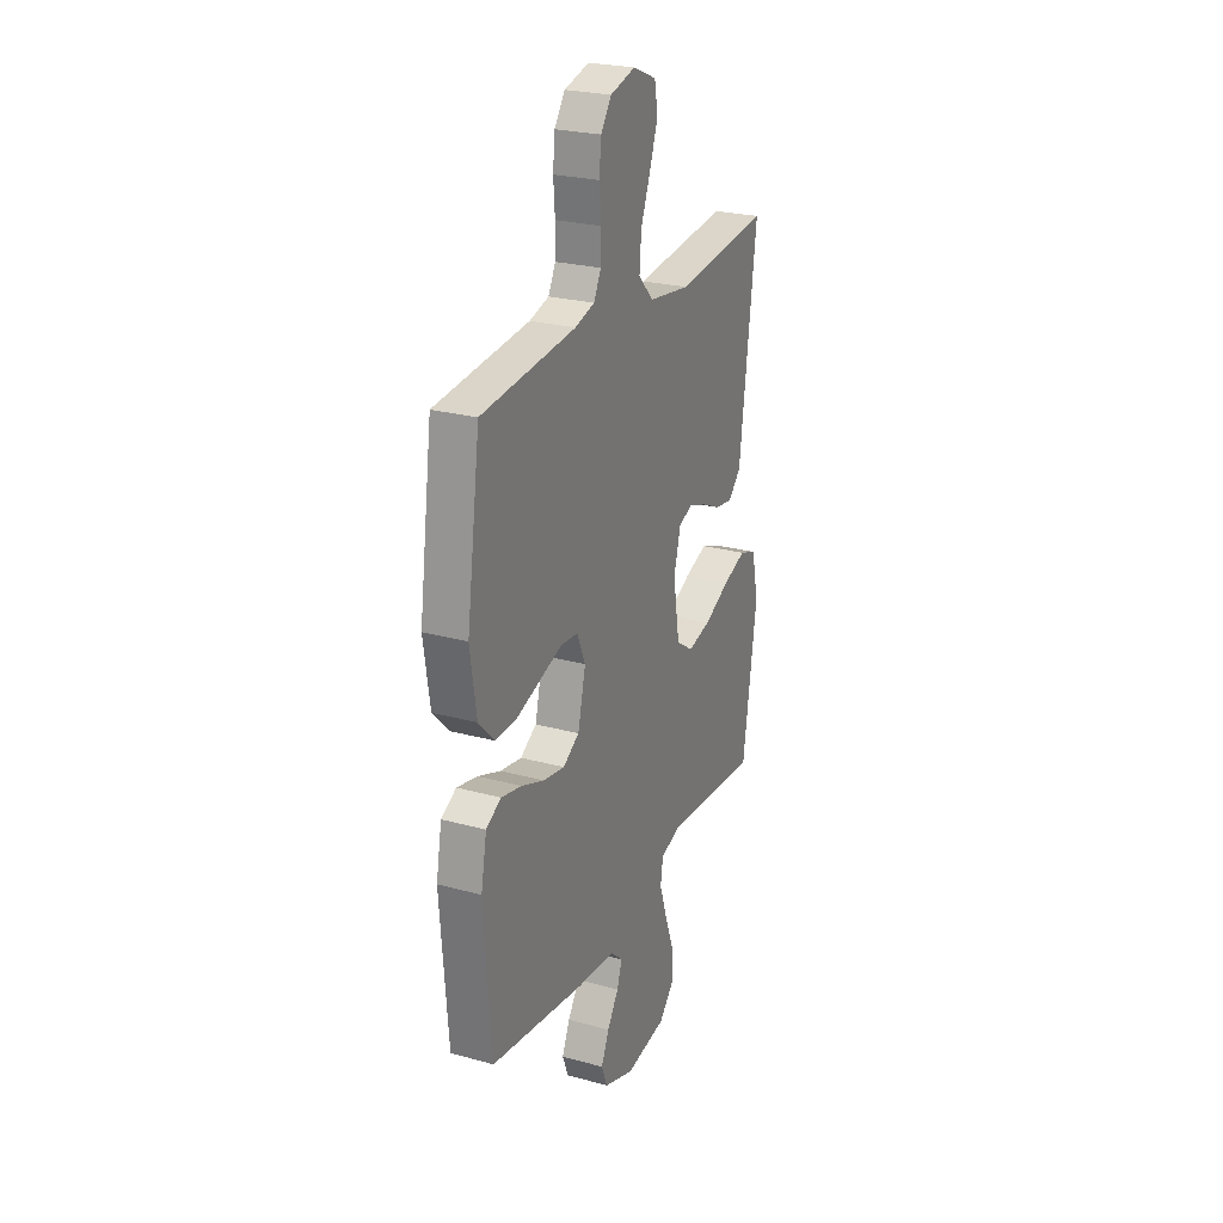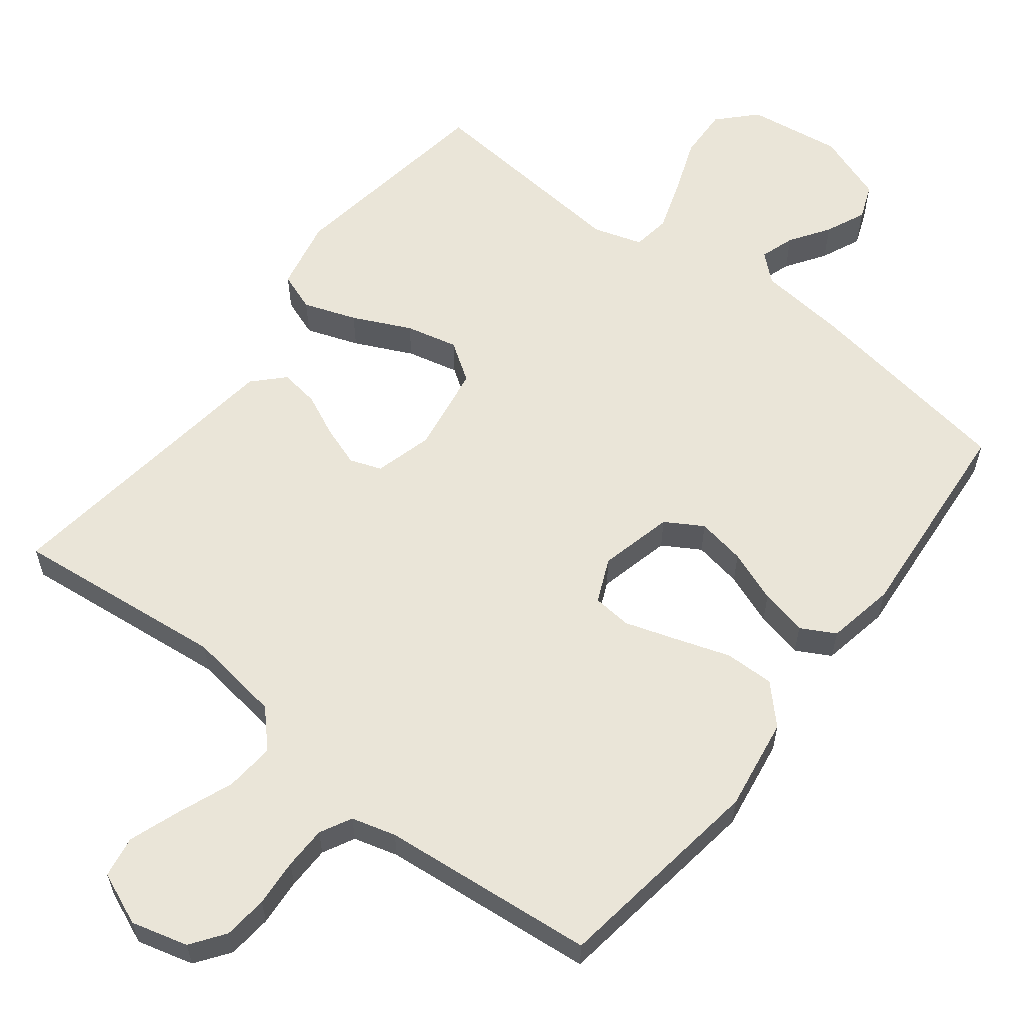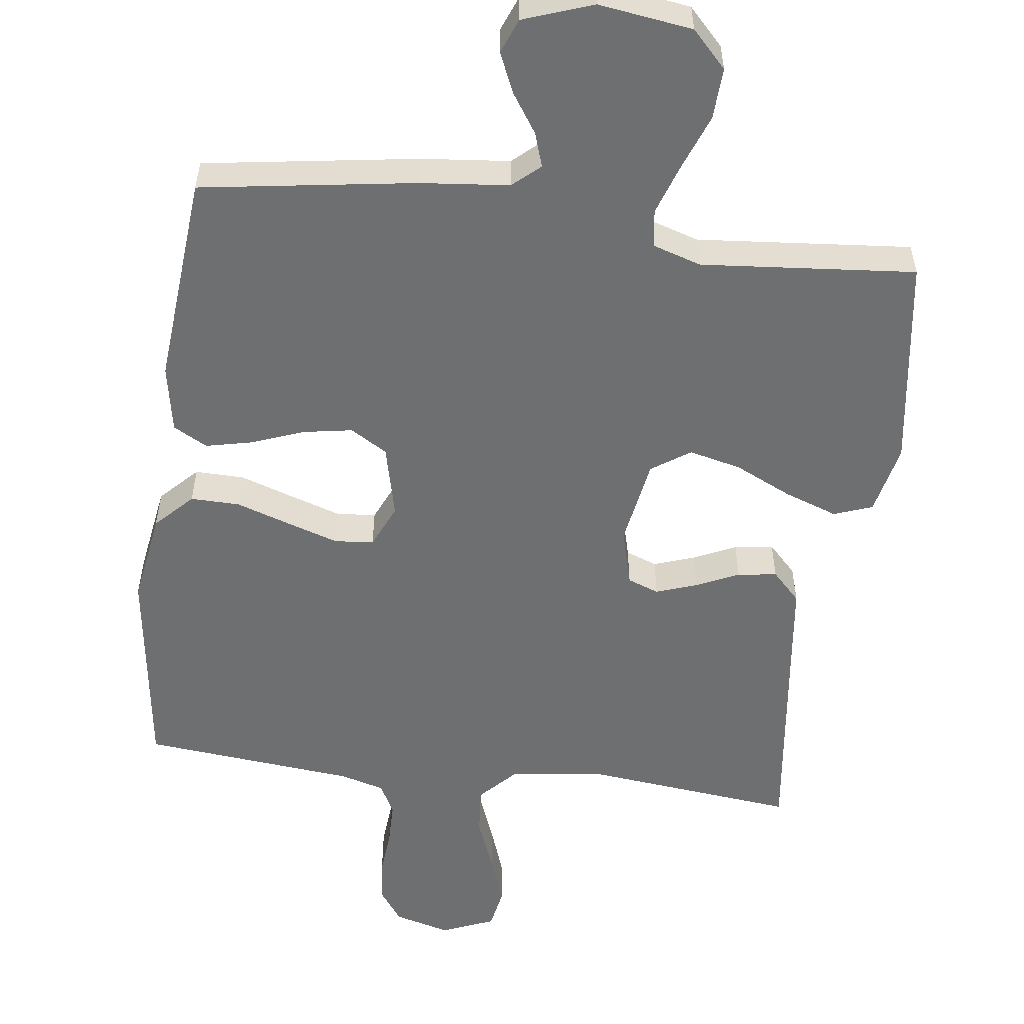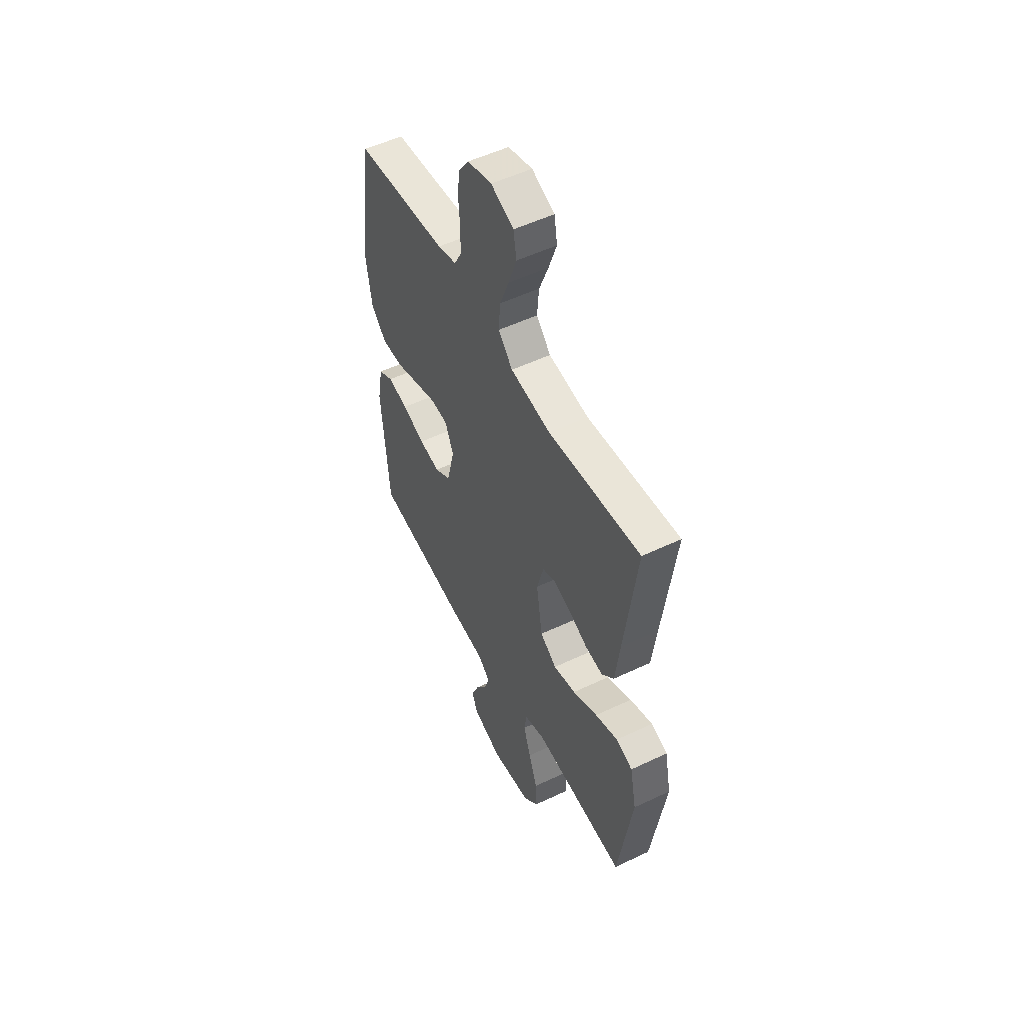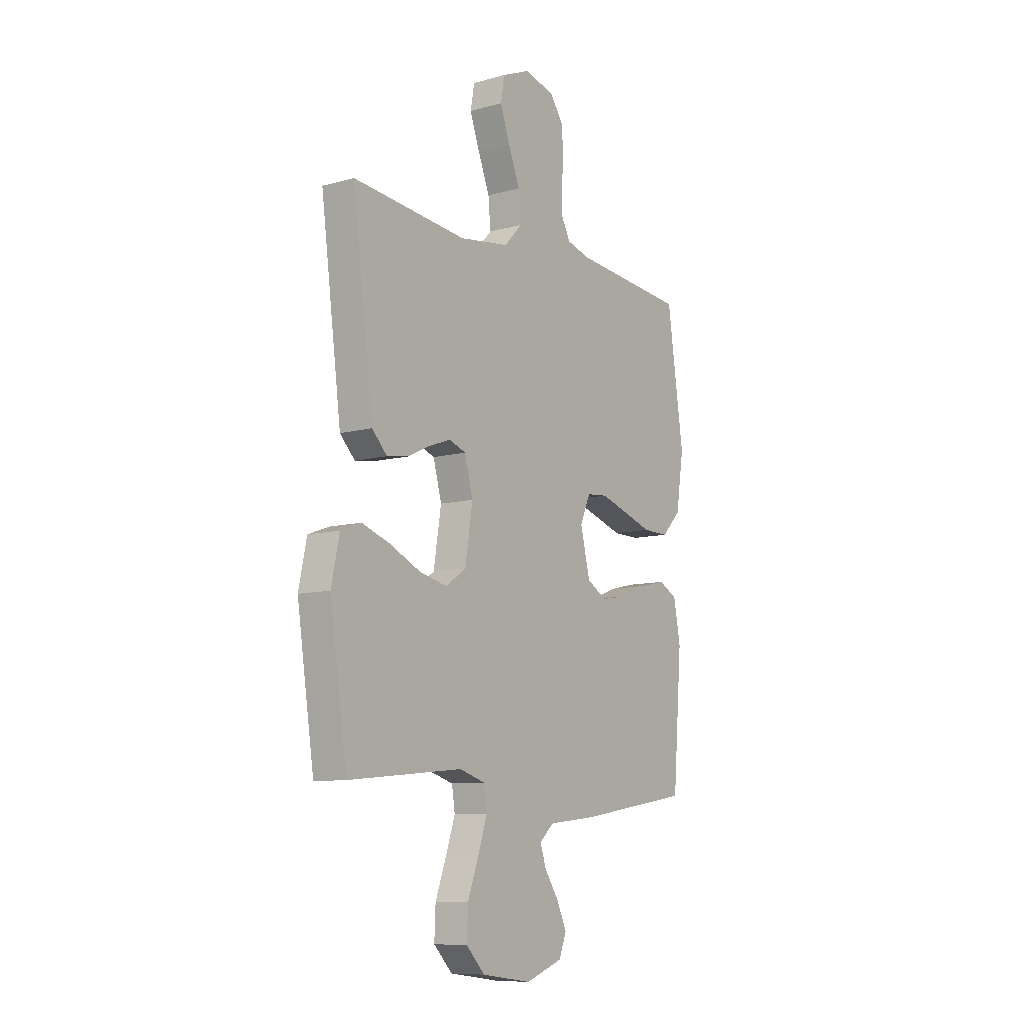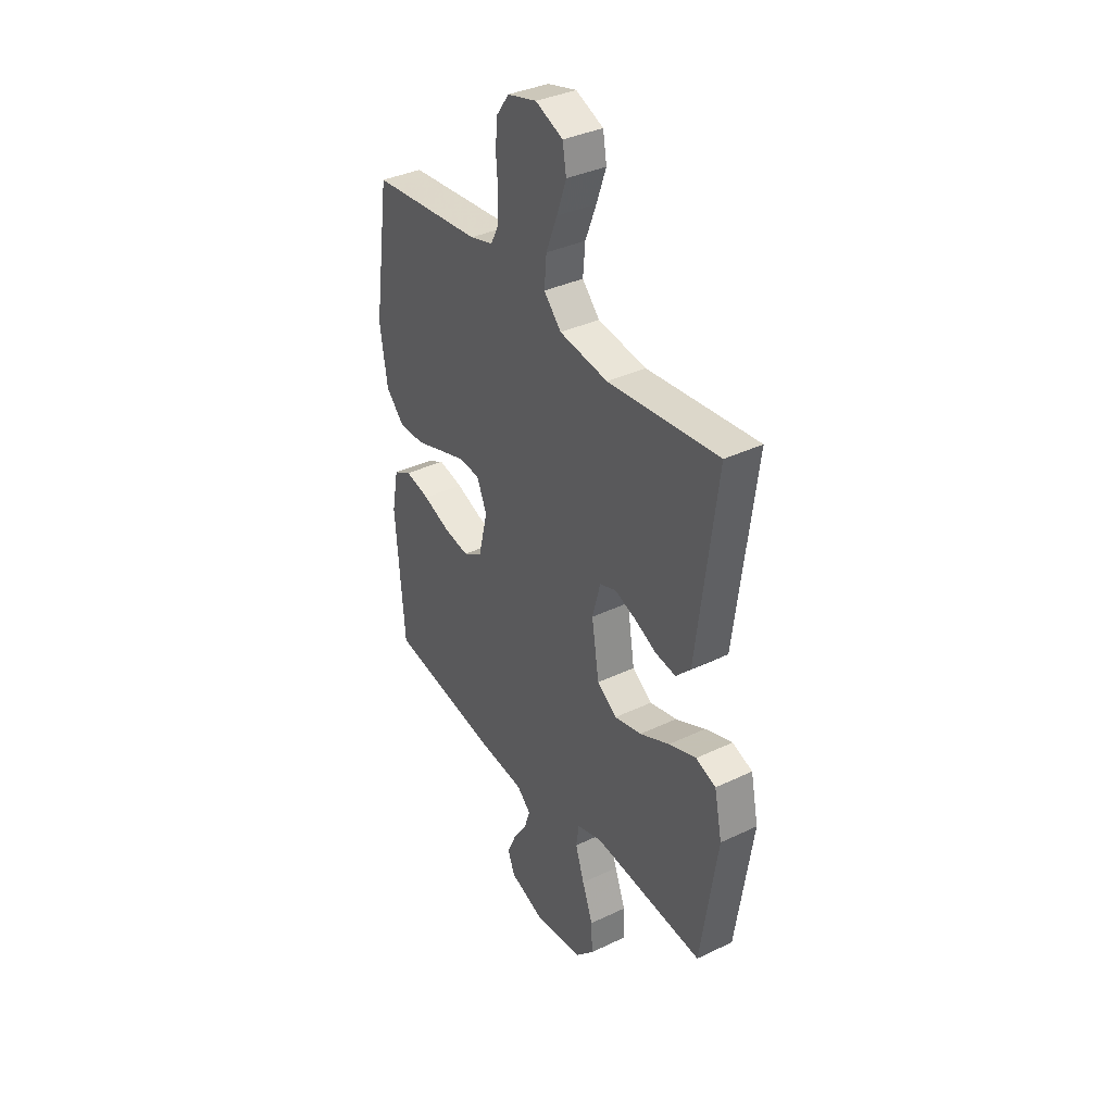
<metadata>
{"format":"obj","ext":"obj","renderer":"f3d","projection":"perspective","resolution":1024,"background":"white","views":[{"elev":25.1,"azim":113.9,"up":"+Z"},{"elev":59.4,"azim":37.7,"up":"+Y"},{"elev":-54.5,"azim":172.4,"up":"+Y"},{"elev":52.8,"azim":-117.1,"up":"+Z"},{"elev":-9.4,"azim":-54.1,"up":"+Z"},{"elev":36.4,"azim":-121.9,"up":"+Z"}]}
</metadata>
<code>
v -0.5 0.07 0.5
v -0.2 0.07 0.469
v -0.069 0.07 0.488
v -0.022 0.07 0.538
v -0.028 0.07 0.607
v -0.058 0.07 0.683
v -0.084 0.07 0.756
v -0.074 0.07 0.814
v 0 0.07 0.845
v 0.079 0.07 0.824
v 0.113 0.07 0.777
v 0.119 0.07 0.715
v 0.114 0.07 0.649
v 0.115 0.07 0.589
v 0.138 0.07 0.545
v 0.2 0.07 0.528
v 0.5 0.07 0.5
v 0.543 0.07 0.2
v 0.523 0.07 0.07
v 0.473 0.07 0.018
v 0.404 0.07 0.019
v 0.328 0.07 0.044
v 0.256 0.07 0.067
v 0.201 0.07 0.062
v 0.174 0.07 0
v 0.199 0.07 -0.103
v 0.251 0.07 -0.134
v 0.319 0.07 -0.122
v 0.392 0.07 -0.094
v 0.458 0.07 -0.079
v 0.506 0.07 -0.105
v 0.524 0.07 -0.2
v 0.5 0.07 -0.5
v 0.2 0.07 -0.547
v 0.076 0.07 -0.56
v 0.038 0.07 -0.594
v 0.054 0.07 -0.642
v 0.091 0.07 -0.697
v 0.116 0.07 -0.753
v 0.097 0.07 -0.802
v 0 0.07 -0.837
v -0.131 0.07 -0.819
v -0.18 0.07 -0.768
v -0.177 0.07 -0.696
v -0.148 0.07 -0.618
v -0.124 0.07 -0.546
v -0.132 0.07 -0.493
v -0.2 0.07 -0.472
v -0.5 0.07 -0.5
v -0.545 0.07 -0.2
v -0.524 0.07 -0.1
v -0.47 0.07 -0.08
v -0.396 0.07 -0.106
v -0.315 0.07 -0.144
v -0.242 0.07 -0.161
v -0.188 0.07 -0.124
v -0.168 0.07 0
v -0.19 0.07 0.081
v -0.234 0.07 0.097
v -0.291 0.07 0.077
v -0.351 0.07 0.049
v -0.406 0.07 0.041
v -0.446 0.07 0.082
v -0.461 0.07 0.2
v -0.5 0 0.5
v -0.2 0 0.469
v -0.069 0 0.488
v -0.022 0 0.538
v -0.028 0 0.607
v -0.058 0 0.683
v -0.084 0 0.756
v -0.074 0 0.814
v 0 0 0.845
v 0.079 0 0.824
v 0.113 0 0.777
v 0.119 0 0.715
v 0.114 0 0.649
v 0.115 0 0.589
v 0.138 0 0.545
v 0.2 0 0.528
v 0.5 0 0.5
v 0.543 0 0.2
v 0.523 0 0.07
v 0.473 0 0.018
v 0.404 0 0.019
v 0.328 0 0.044
v 0.256 0 0.067
v 0.201 0 0.062
v 0.174 0 0
v 0.199 0 -0.103
v 0.251 0 -0.134
v 0.319 0 -0.122
v 0.392 0 -0.094
v 0.458 0 -0.079
v 0.506 0 -0.105
v 0.524 0 -0.2
v 0.5 0 -0.5
v 0.2 0 -0.547
v 0.076 0 -0.56
v 0.038 0 -0.594
v 0.054 0 -0.642
v 0.091 0 -0.697
v 0.116 0 -0.753
v 0.097 0 -0.802
v 0 0 -0.837
v -0.131 0 -0.819
v -0.18 0 -0.768
v -0.177 0 -0.696
v -0.148 0 -0.618
v -0.124 0 -0.546
v -0.132 0 -0.493
v -0.2 0 -0.472
v -0.5 0 -0.5
v -0.545 0 -0.2
v -0.524 0 -0.1
v -0.47 0 -0.08
v -0.396 0 -0.106
v -0.315 0 -0.144
v -0.242 0 -0.161
v -0.188 0 -0.124
v -0.168 0 0
v -0.19 0 0.081
v -0.234 0 0.097
v -0.291 0 0.077
v -0.351 0 0.049
v -0.406 0 0.041
v -0.446 0 0.082
v -0.461 0 0.2
f 61 62 63 64
f 60 61 64 1
f 59 60 1 2
f 58 59 2 3
f 57 58 3 4
f 56 57 4
f 51 52 53 54
f 51 54 55
f 48 49 50 51
f 47 48 51 55
f 42 43 44 45
f 42 45 46
f 41 42 46
f 40 41 46 47
f 37 38 39 40
f 36 37 40 47
f 32 33 34 35
f 30 31 32 35
f 28 29 30 35
f 27 28 35 36
f 26 27 36 47
f 19 20 21 22
f 19 22 23
f 16 17 18 19
f 15 16 19 23
f 14 15 23 24
f 10 11 12 13
f 10 13 14
f 9 10 14
f 5 6 7 8
f 5 8 9 14
f 26 47 55 56
f 25 26 56 4
f 14 24 25
f 4 5 14 25
f 128 127 126 125
f 65 128 125 124
f 66 65 124 123
f 67 66 123 122
f 68 67 122 121
f 68 121 120
f 118 117 116 115
f 119 118 115
f 115 114 113 112
f 119 115 112 111
f 109 108 107 106
f 110 109 106
f 110 106 105
f 111 110 105 104
f 104 103 102 101
f 111 104 101 100
f 99 98 97 96
f 99 96 95 94
f 99 94 93 92
f 100 99 92 91
f 111 100 91 90
f 86 85 84 83
f 87 86 83
f 83 82 81 80
f 87 83 80 79
f 88 87 79 78
f 77 76 75 74
f 78 77 74
f 78 74 73
f 72 71 70 69
f 78 73 72 69
f 120 119 111 90
f 68 120 90 89
f 89 88 78
f 89 78 69 68
f 1 65 66 2
f 2 66 67 3
f 3 67 68 4
f 4 68 69 5
f 5 69 70 6
f 6 70 71 7
f 7 71 72 8
f 8 72 73 9
f 9 73 74 10
f 10 74 75 11
f 11 75 76 12
f 12 76 77 13
f 13 77 78 14
f 14 78 79 15
f 15 79 80 16
f 16 80 81 17
f 17 81 82 18
f 18 82 83 19
f 19 83 84 20
f 20 84 85 21
f 21 85 86 22
f 22 86 87 23
f 23 87 88 24
f 24 88 89 25
f 25 89 90 26
f 26 90 91 27
f 27 91 92 28
f 28 92 93 29
f 29 93 94 30
f 30 94 95 31
f 31 95 96 32
f 32 96 97 33
f 33 97 98 34
f 34 98 99 35
f 35 99 100 36
f 36 100 101 37
f 37 101 102 38
f 38 102 103 39
f 39 103 104 40
f 40 104 105 41
f 41 105 106 42
f 42 106 107 43
f 43 107 108 44
f 44 108 109 45
f 45 109 110 46
f 46 110 111 47
f 47 111 112 48
f 48 112 113 49
f 49 113 114 50
f 50 114 115 51
f 51 115 116 52
f 52 116 117 53
f 53 117 118 54
f 54 118 119 55
f 55 119 120 56
f 56 120 121 57
f 57 121 122 58
f 58 122 123 59
f 59 123 124 60
f 60 124 125 61
f 61 125 126 62
f 62 126 127 63
f 63 127 128 64
f 64 128 65 1

</code>
